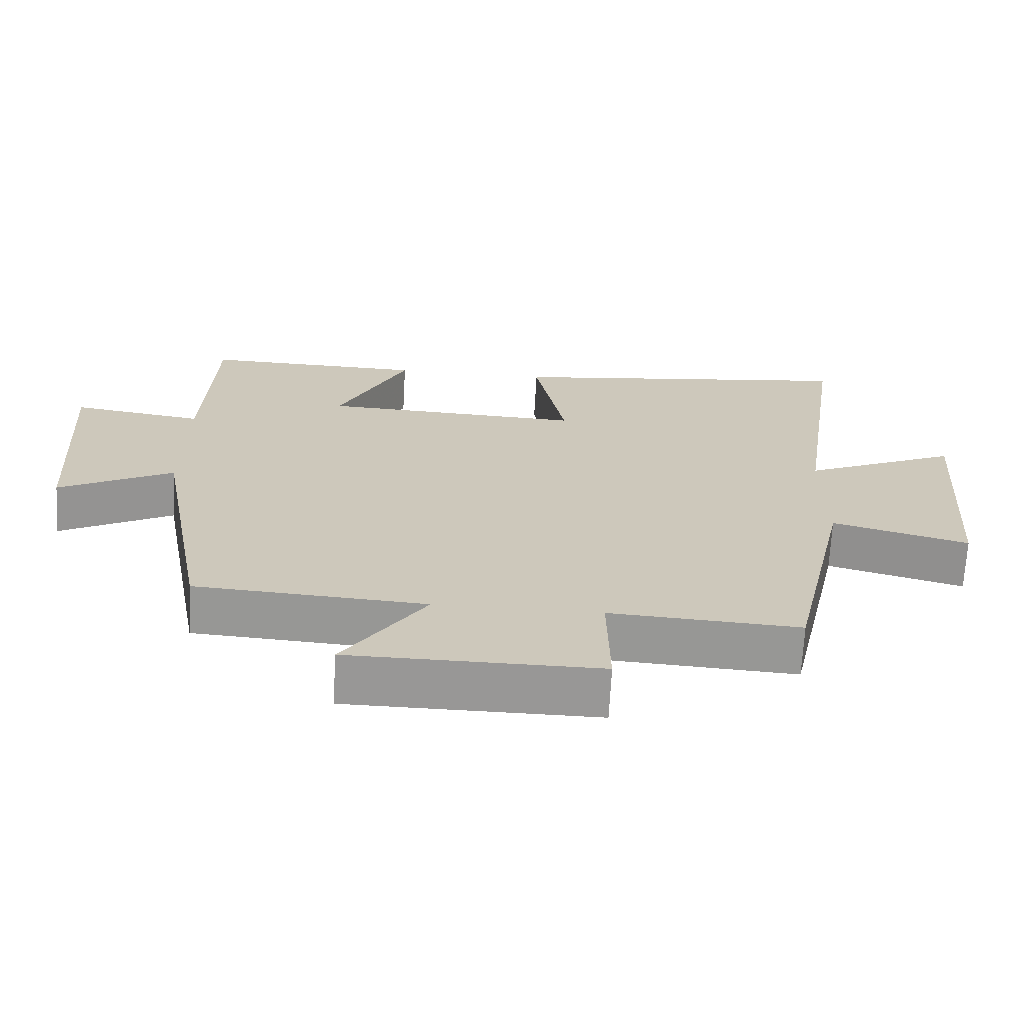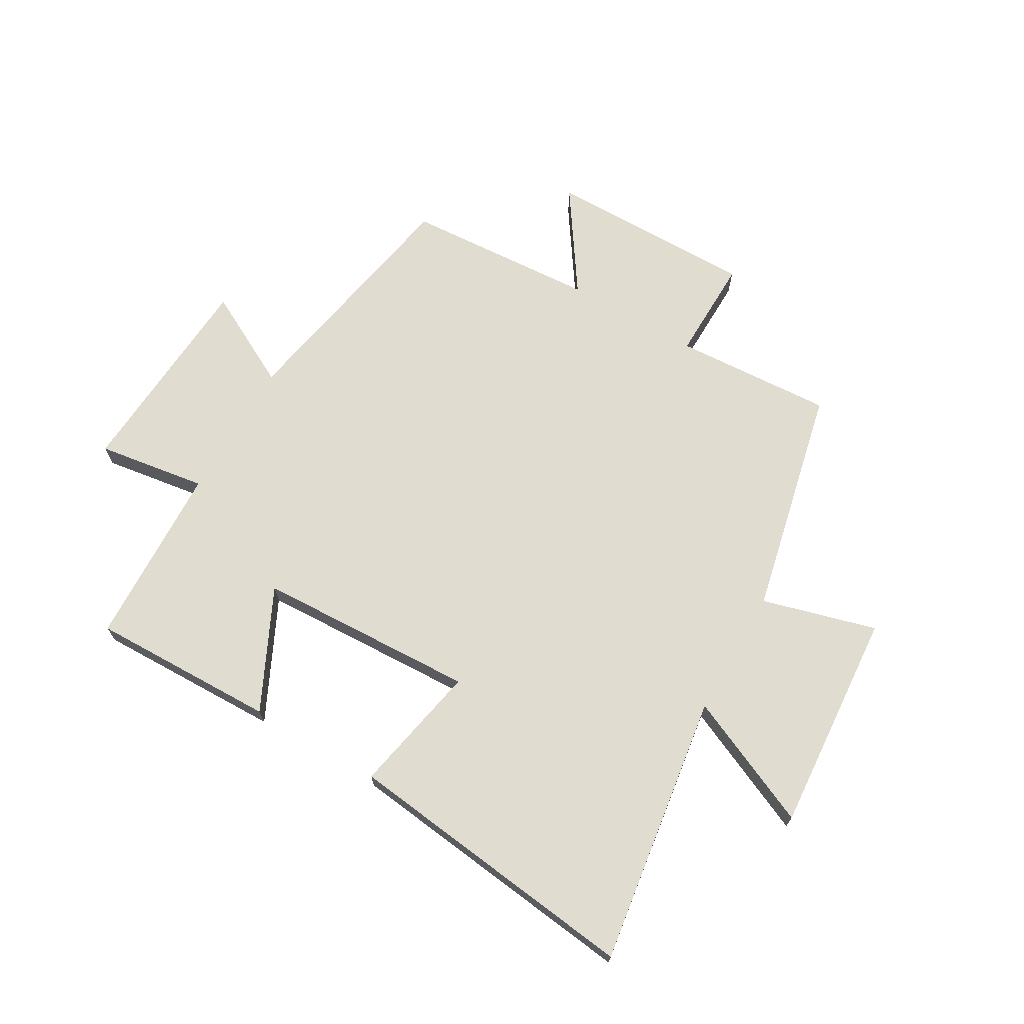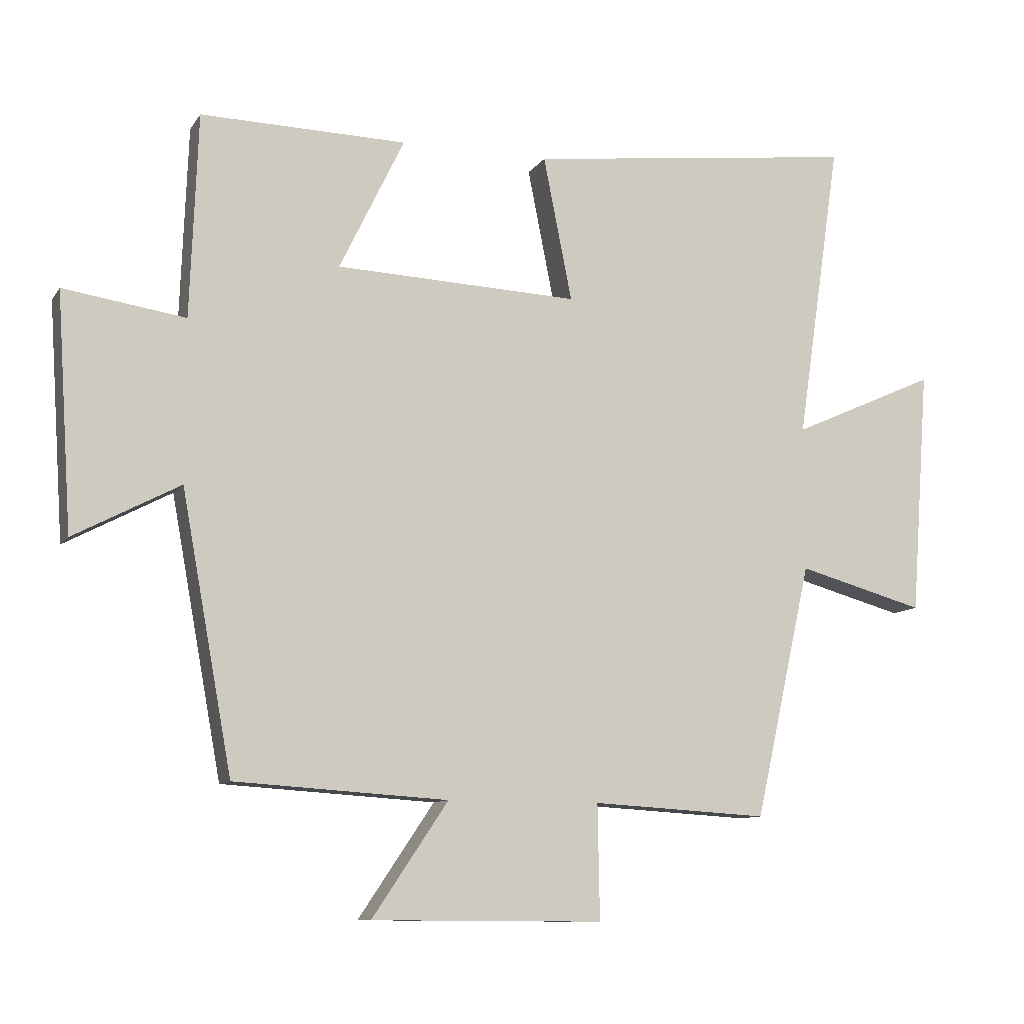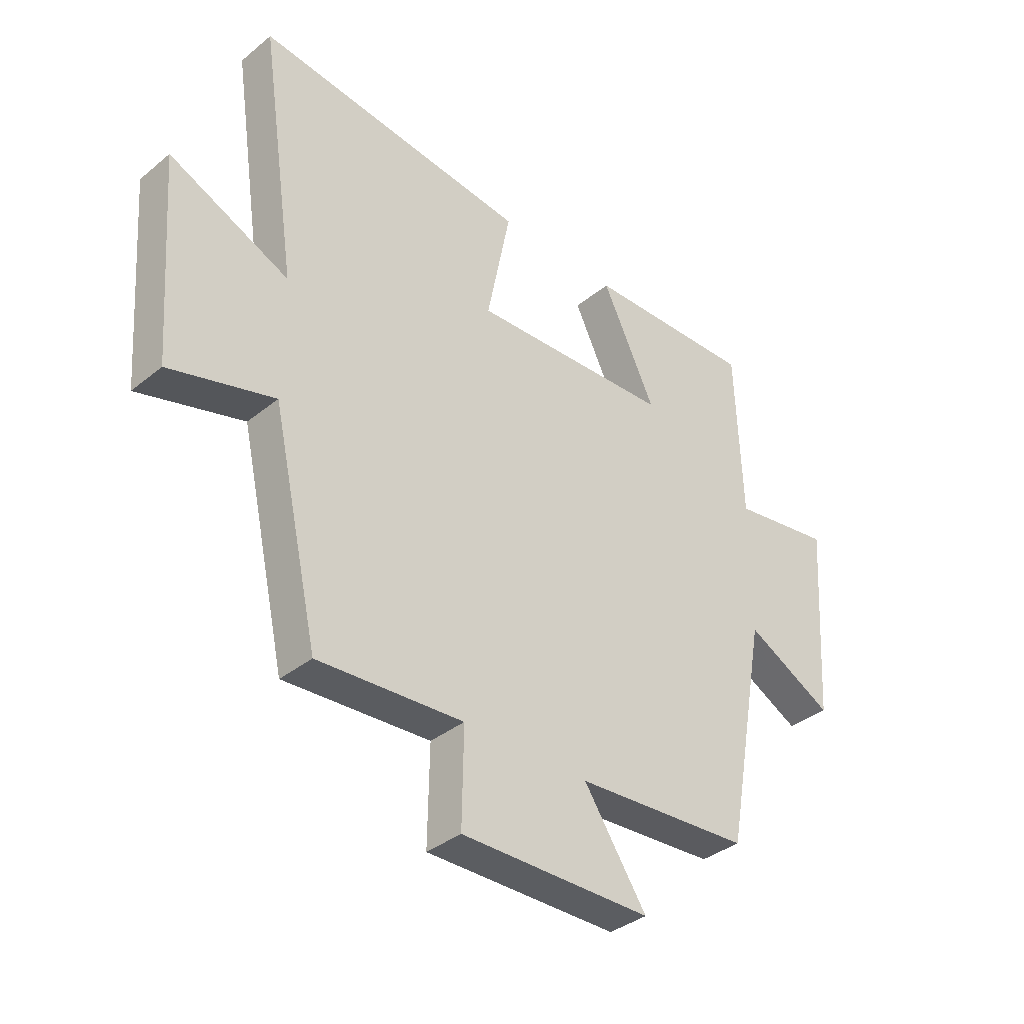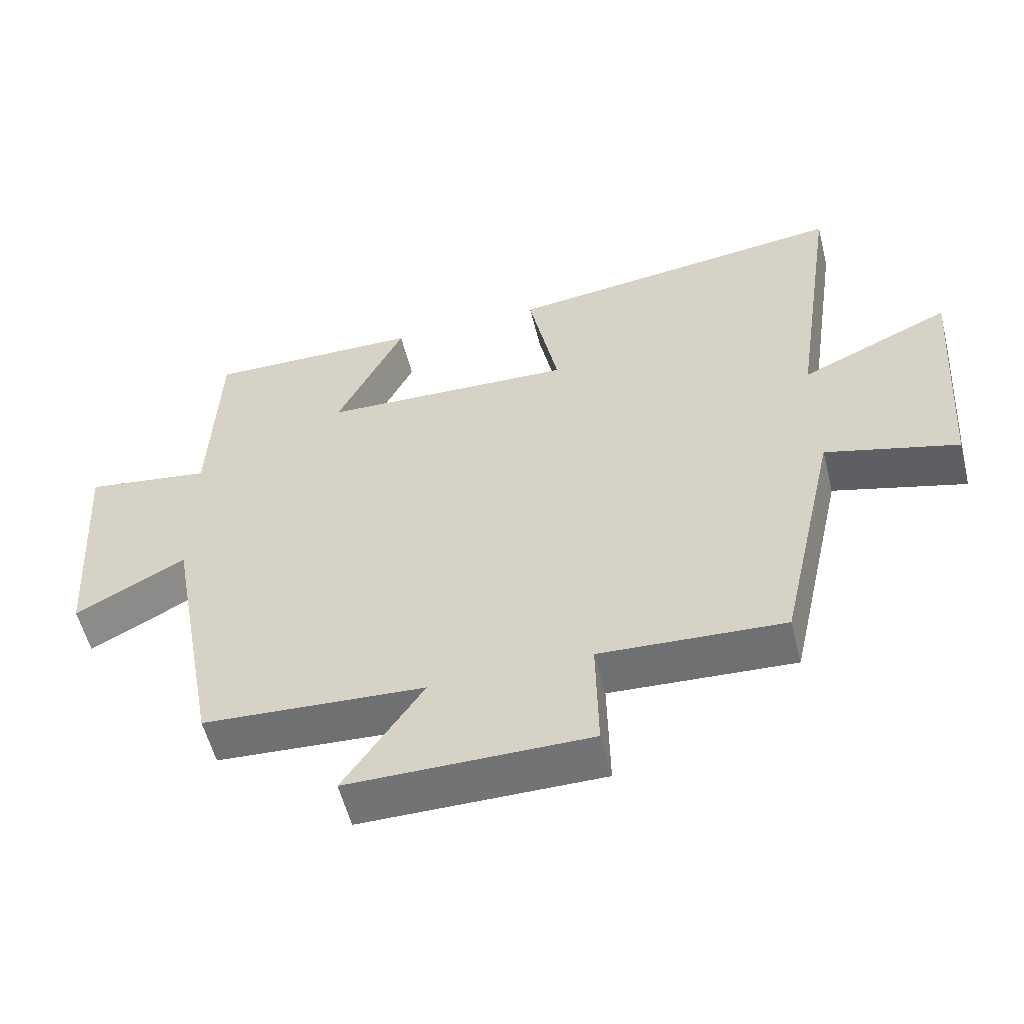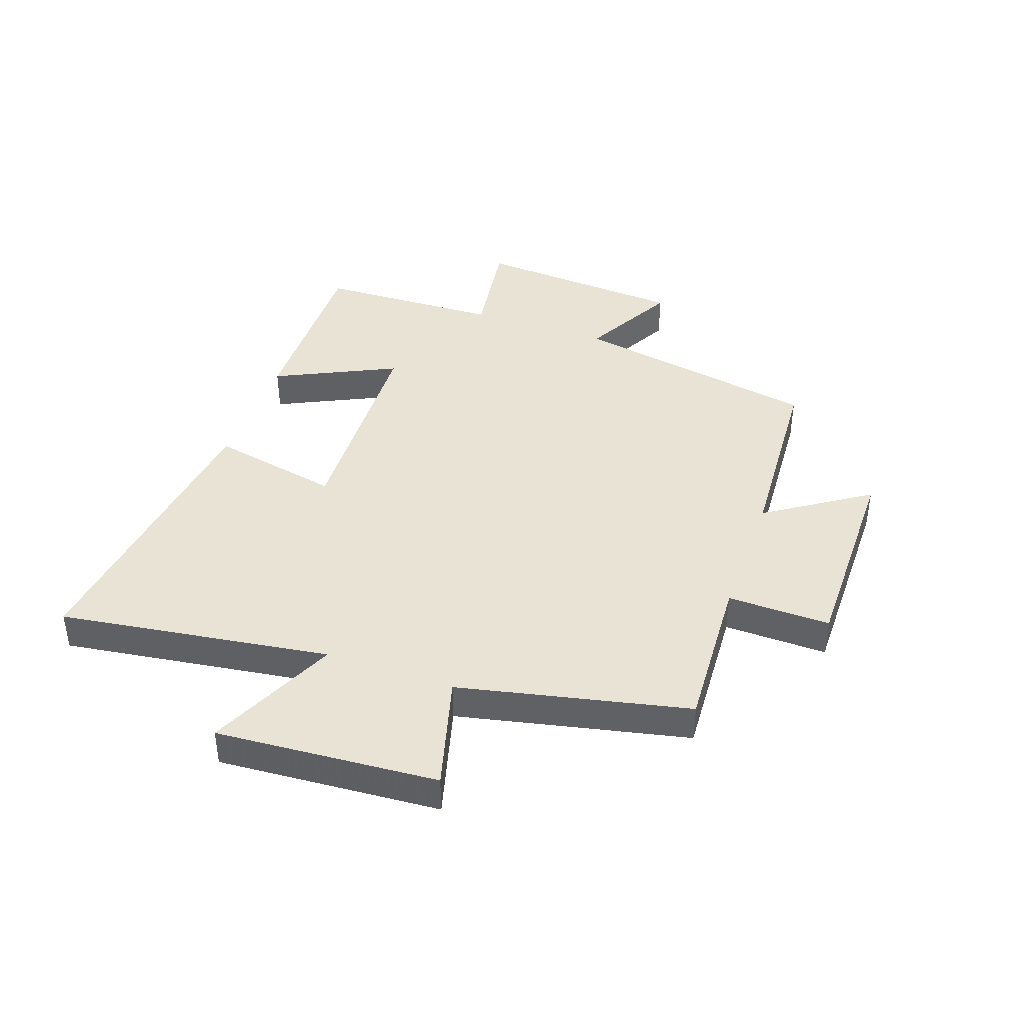
<metadata>
{"format":"obj","ext":"obj","renderer":"f3d","projection":"perspective","resolution":1024,"background":"white","views":[{"elev":-68.4,"azim":-3.1,"up":"+Z"},{"elev":69.4,"azim":30.1,"up":"+Y"},{"elev":-9.9,"azim":-20.0,"up":"+Z"},{"elev":-36.4,"azim":136.5,"up":"+Z"},{"elev":-56.1,"azim":14.1,"up":"+Z"},{"elev":41.3,"azim":109.6,"up":"+Y"}]}
</metadata>
<code>
v -0.488 0.07 0.507
v -0.171 0.07 0.5
v -0.271 0.07 0.294
v 0.103 0.07 0.278
v 0.059 0.07 0.5
v 0.568 0.07 0.561
v 0.5 0.07 0.099
v 0.723 0.07 0.199
v 0.695 0.07 -0.179
v 0.5 0.07 -0.125
v 0.413 0.07 -0.516
v 0.142 0.07 -0.5
v 0.145 0.07 -0.676
v -0.211 0.07 -0.674
v -0.094 0.07 -0.5
v -0.422 0.07 -0.479
v -0.5 0.07 -0.054
v -0.663 0.07 -0.14
v -0.687 0.07 0.222
v -0.5 0.07 0.194
v -0.488 0 0.507
v -0.171 0 0.5
v -0.271 0 0.294
v 0.103 0 0.278
v 0.059 0 0.5
v 0.568 0 0.561
v 0.5 0 0.099
v 0.723 0 0.199
v 0.695 0 -0.179
v 0.5 0 -0.125
v 0.413 0 -0.516
v 0.142 0 -0.5
v 0.145 0 -0.676
v -0.211 0 -0.674
v -0.094 0 -0.5
v -0.422 0 -0.479
v -0.5 0 -0.054
v -0.663 0 -0.14
v -0.687 0 0.222
v -0.5 0 0.194
f 17 18 19 20
f 17 20 1
f 16 17 1
f 15 16 1
f 12 13 14 15
f 12 15 1
f 10 11 12
f 7 8 9 10
f 7 10 12
f 4 5 6 7
f 3 4 7 12
f 1 2 3
f 1 3 12
f 40 39 38 37
f 21 40 37
f 21 37 36
f 21 36 35
f 35 34 33 32
f 21 35 32
f 32 31 30
f 30 29 28 27
f 32 30 27
f 27 26 25 24
f 32 27 24 23
f 23 22 21
f 32 23 21
f 1 21 22 2
f 2 22 23 3
f 3 23 24 4
f 4 24 25 5
f 5 25 26 6
f 6 26 27 7
f 7 27 28 8
f 8 28 29 9
f 9 29 30 10
f 10 30 31 11
f 11 31 32 12
f 12 32 33 13
f 13 33 34 14
f 14 34 35 15
f 15 35 36 16
f 16 36 37 17
f 17 37 38 18
f 18 38 39 19
f 19 39 40 20
f 20 40 21 1

</code>
